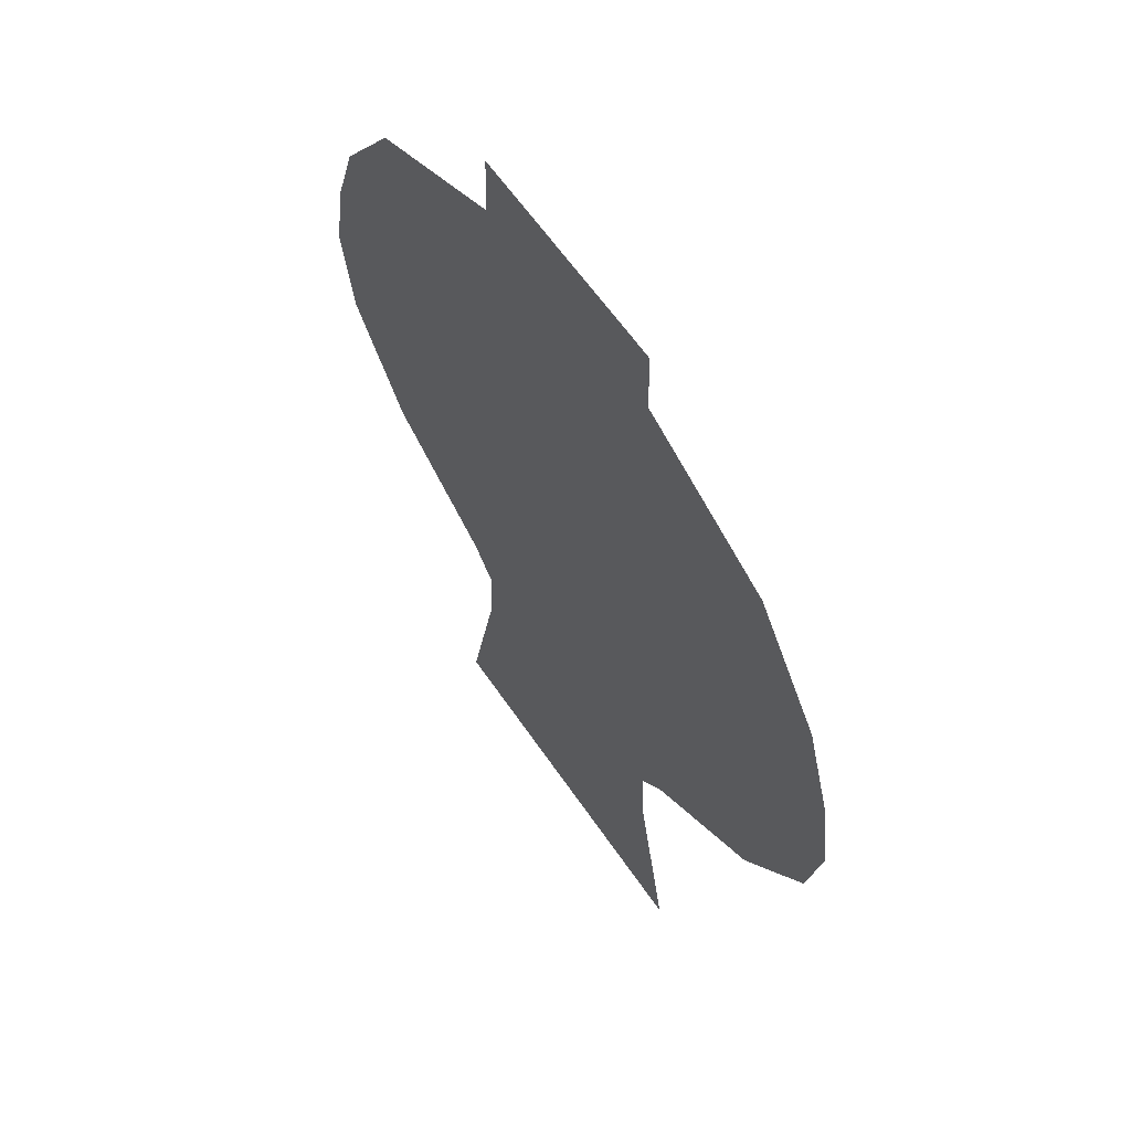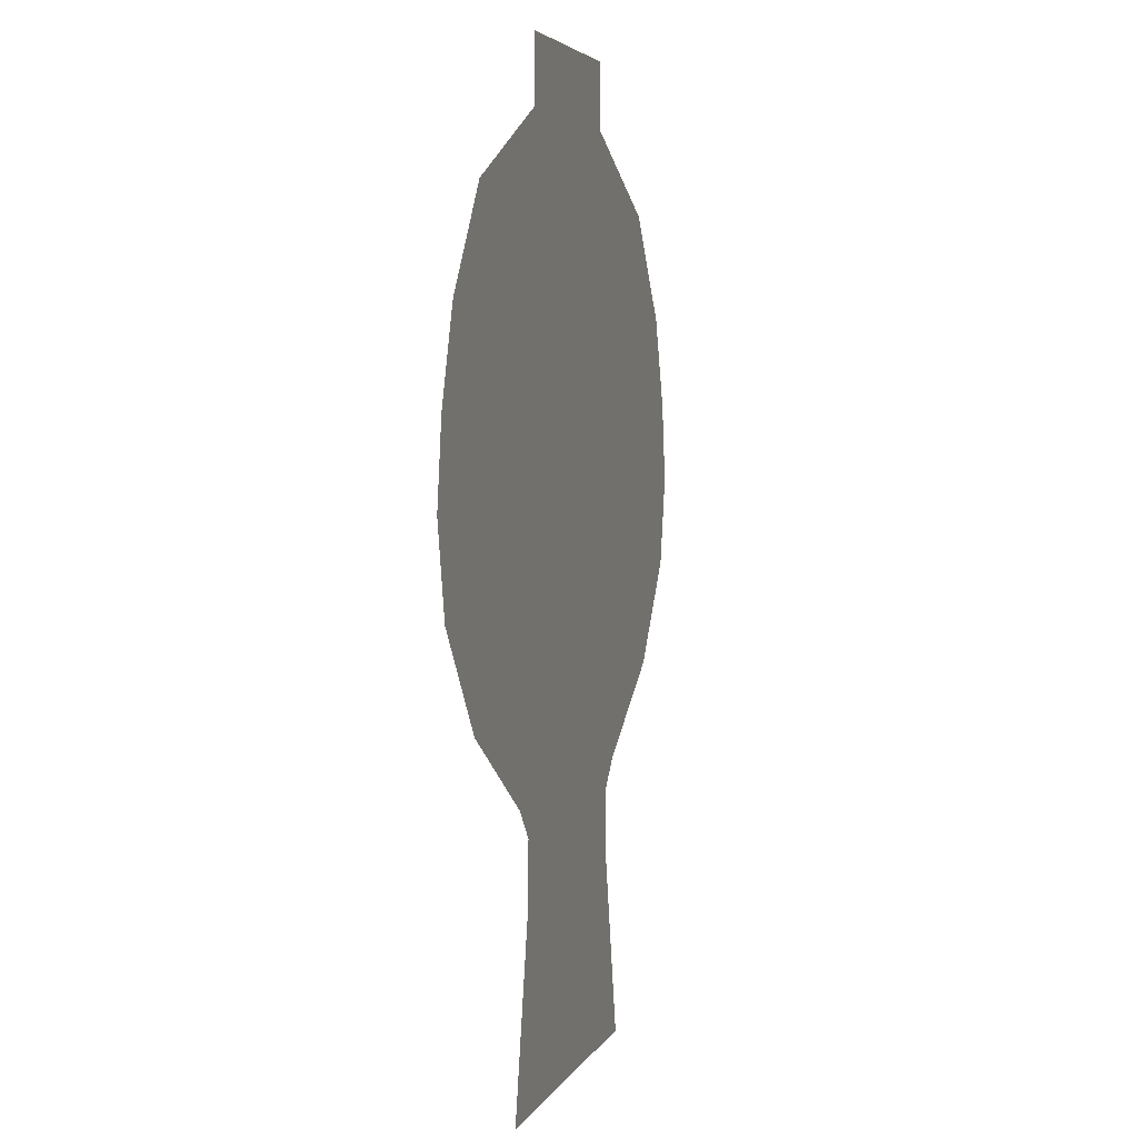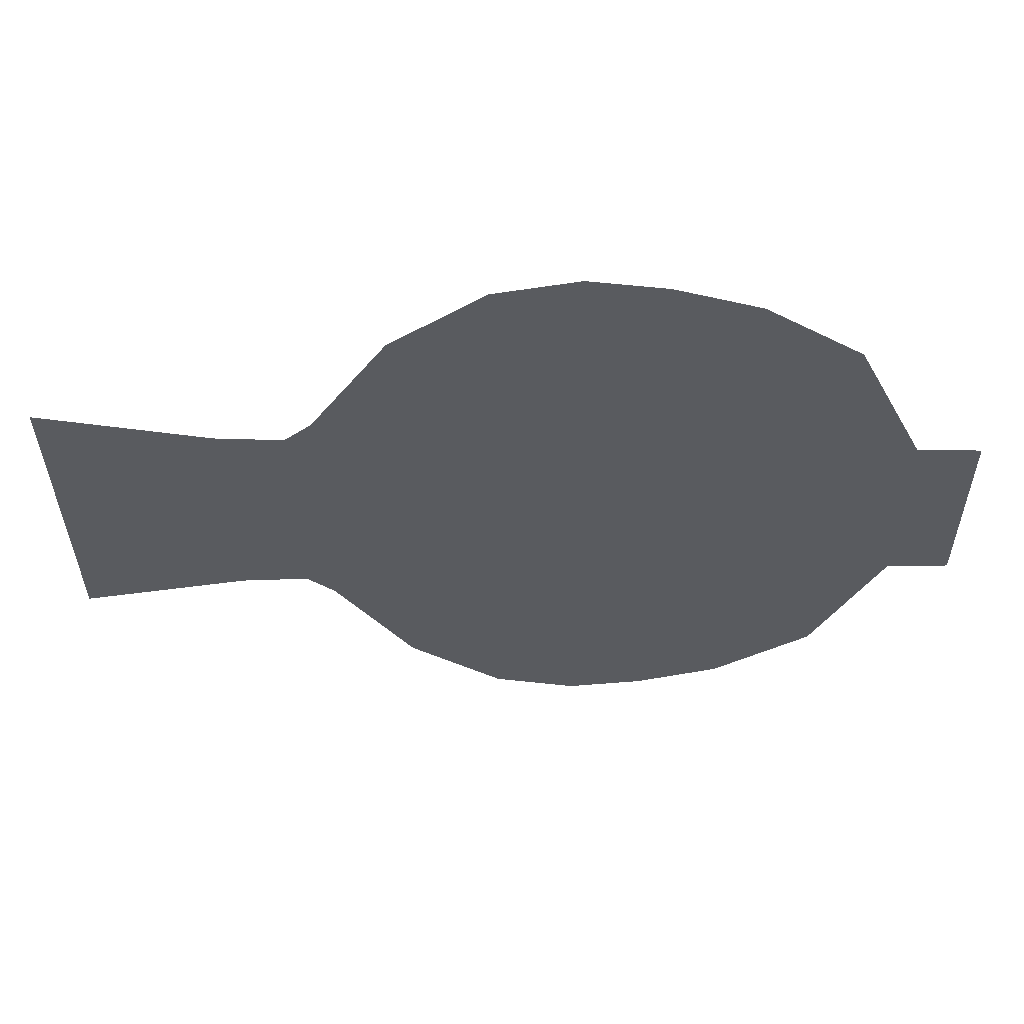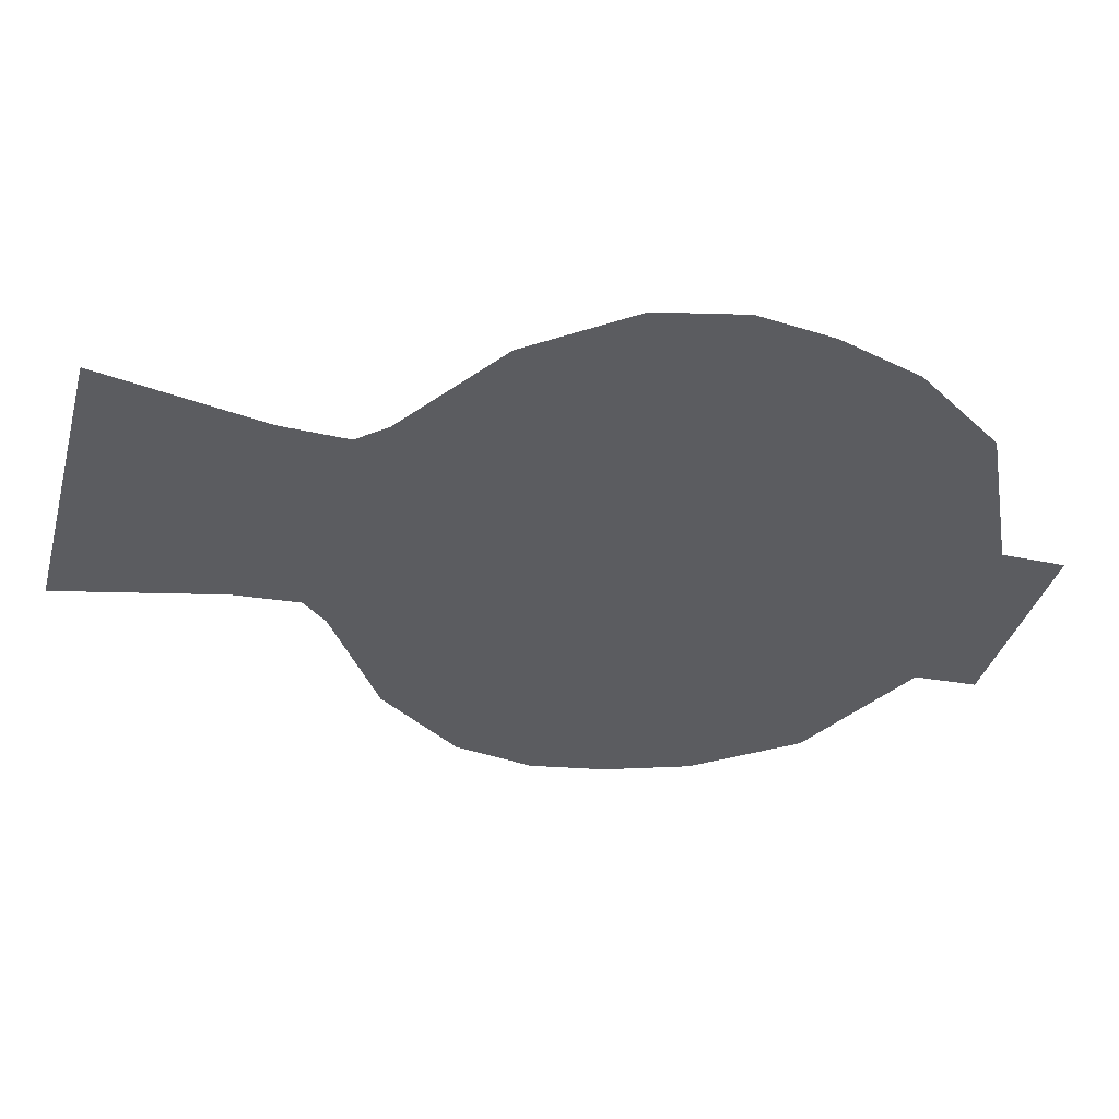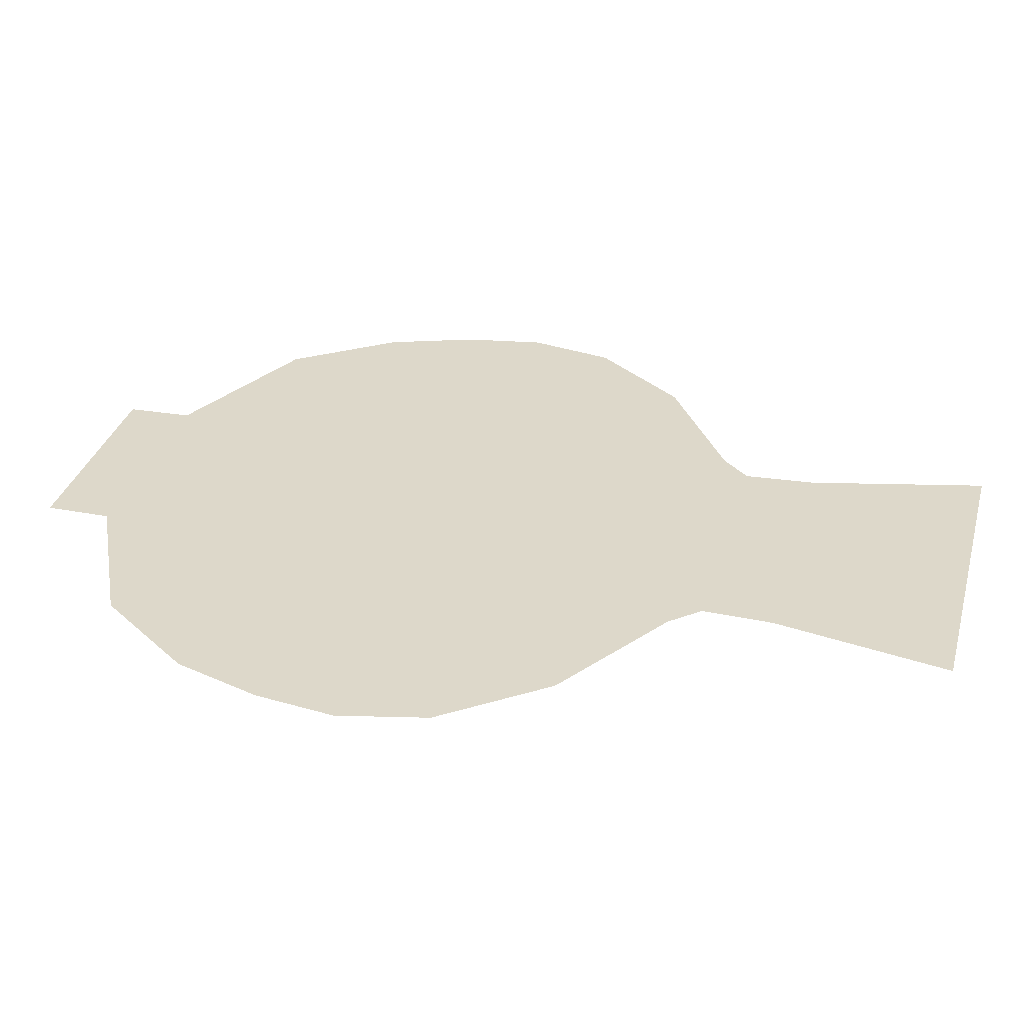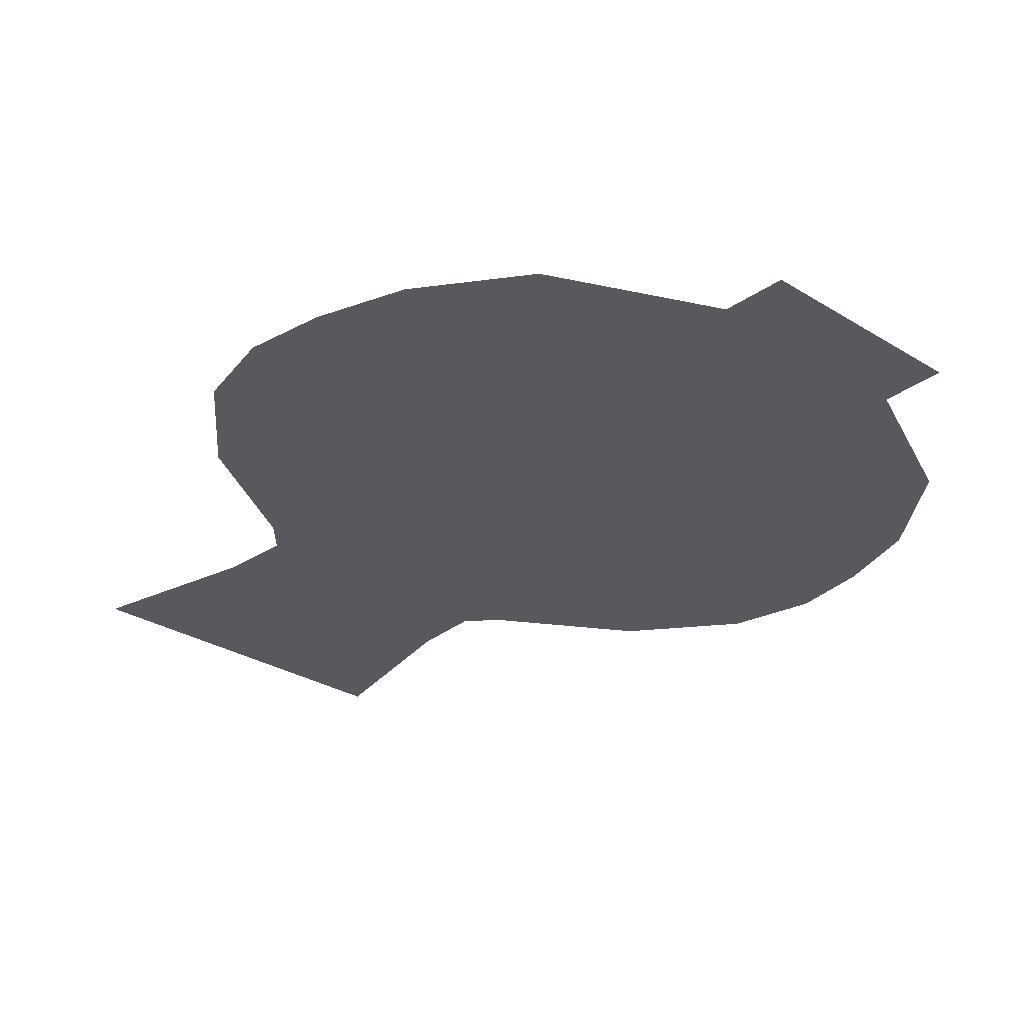
<metadata>
{"format":"obj","ext":"obj","renderer":"f3d","projection":"perspective","resolution":1024,"background":"white","views":[{"elev":60.2,"azim":-123.9,"up":"+Y"},{"elev":4.1,"azim":105.1,"up":"+Y"},{"elev":-32.3,"azim":90.4,"up":"+Z"},{"elev":-34.8,"azim":75.5,"up":"+Z"},{"elev":31.0,"azim":-75.6,"up":"+Z"},{"elev":-29.0,"azim":137.3,"up":"+Z"}]}
</metadata>
<code>
v  -0.488 0.1914 0
v  -0.4644 0.0829 0
v  -0.2322 0.0829 0
v  -0.2578 0.1914 0
v  0 0.0829 0
v  0 0.1914 0
v  0.2322 0.0829 0
v  0.2578 0.1914 0
v  0.4644 0.0829 0
v  0.488 0.1914 0
v  -0.4353 0.4016 0
v  -0.4728 0.2916 0
v  -0.2595 0.3106 0
v  -0.2388 0.4305 0
v  0 0.3214 0
v  0 0.452 0
v  0.2595 0.3106 0
v  0.2388 0.4305 0
v  0.4728 0.2916 0
v  0.4353 0.4016 0
v  -0.3383 0.5287 0
v  -0.1748 0.5468 0
v  0 0.56 0
v  0.1754 0.5452 0
v  0.3457 0.5254 0
v  -0.1424 0.6178 0
v  0 0.6178 0
v  0 0.6989 0
v  -0.1407 0.6989 0
v  0.1424 0.6178 0
v  0.1407 0.6989 0
v  -0.3679 -0.0399 -0
v  -0.184 -0.0399 -0
v  0 -0.0399 -0
v  0.184 -0.0399 -0
v  0.3679 -0.0399 -0
v  -0.2035 -0.1413 -0
v  -0.1018 -0.1413 -0
v  0 -0.1413 -0
v  0.1018 -0.1413 -0
v  0.2035 -0.1413 -0
v  -0.17 -0.1774 -0
v  -0.085 -0.1774 -0
v  0 -0.1774 -0
v  0.085 -0.1774 -0
v  0.17 -0.1774 -0
v  -0.1745 -0.2656 -0
v  -0.0873 -0.2656 -0
v  0 -0.2656 -0
v  0.0873 -0.2656 -0
v  0.1745 -0.2656 -0
v  -0.2228 -0.4861 -0
v  -0.0964 -0.4861 -0
v  0.0064 -0.4861 -0
v  0.0962 -0.4861 -0
v  0.2227 -0.4861 -0
o Plane007
g Plane007
f 1 2 3
f 3 4 1
f 4 3 5
f 5 6 4
f 5 7 8
f 8 6 5
f 7 9 10
f 10 8 7
f 11 12 13
f 13 14 11
f 14 13 15
f 15 16 14
f 15 17 18
f 18 16 15
f 17 19 20
f 20 18 17
f 21 11 14
f 14 22 21
f 22 14 16
f 16 23 22
f 16 18 24
f 24 23 16
f 18 20 25
f 25 24 18
f 26 27 28
f 28 29 26
f 27 30 31
f 31 28 27
f 2 32 33
f 33 3 2
f 3 33 34
f 34 5 3
f 34 35 7
f 7 5 34
f 35 36 9
f 9 7 35
f 32 37 38
f 38 33 32
f 33 38 39
f 39 34 33
f 39 40 35
f 35 34 39
f 40 41 36
f 36 35 40
f 37 42 43
f 43 38 37
f 38 43 44
f 44 39 38
f 44 45 40
f 40 39 44
f 45 46 41
f 41 40 45
f 42 47 48
f 48 43 42
f 43 48 49
f 49 44 43
f 49 50 45
f 45 44 49
f 50 51 46
f 46 45 50
f 48 47 52
f 52 53 48
f 49 48 53
f 53 54 49
f 50 49 54
f 54 55 50
f 51 50 55
f 55 56 51
f 25 30 24
f 30 27 23
f 23 24 30
f 23 27 26
f 26 22 23
f 22 26 21
f 12 1 4
f 4 13 12
f 13 4 6
f 6 15 13
f 6 8 17
f 17 15 6
f 8 10 19
f 19 17 8

</code>
